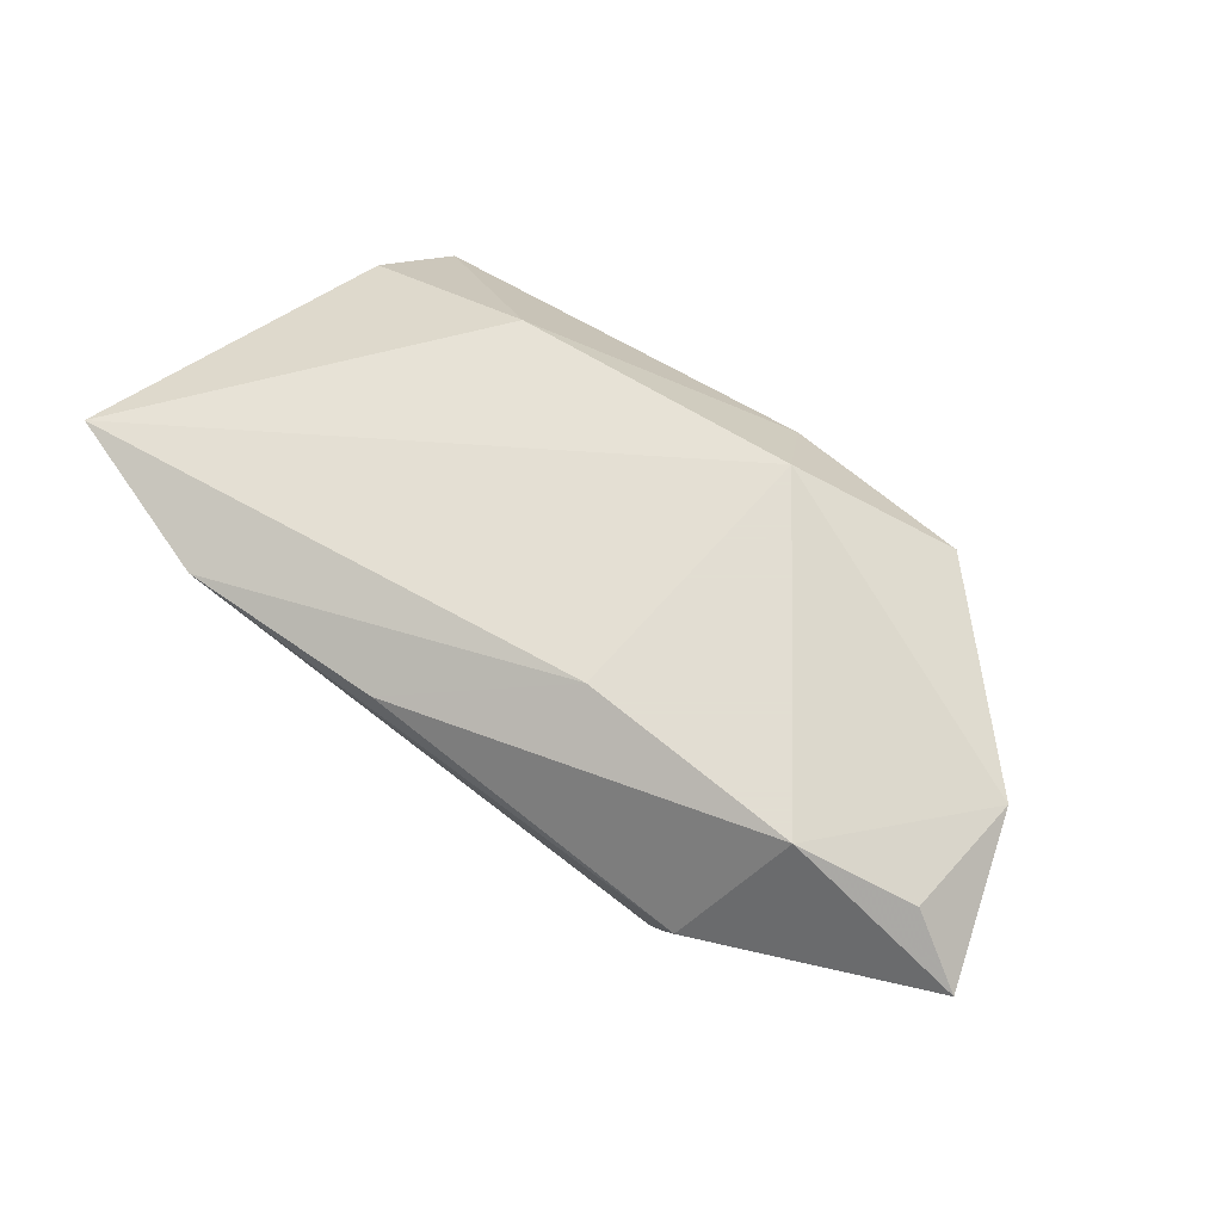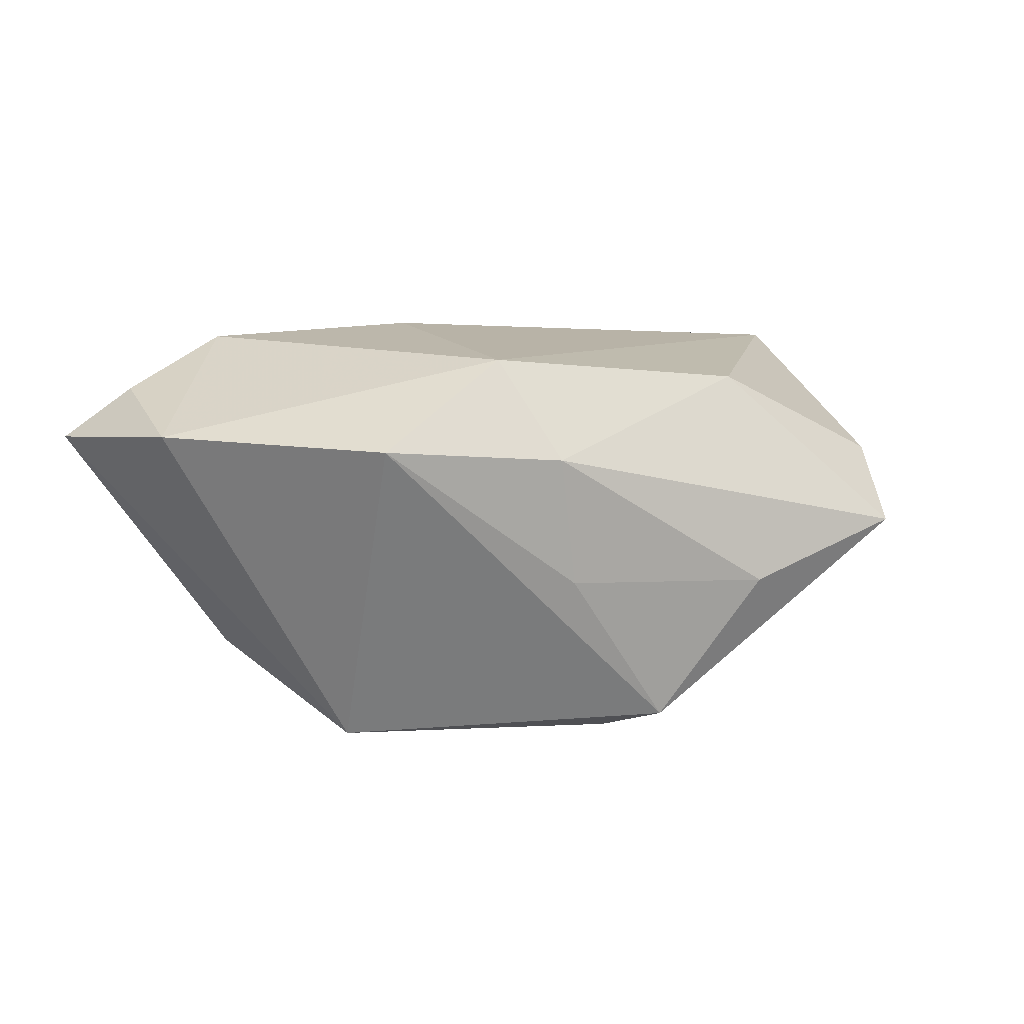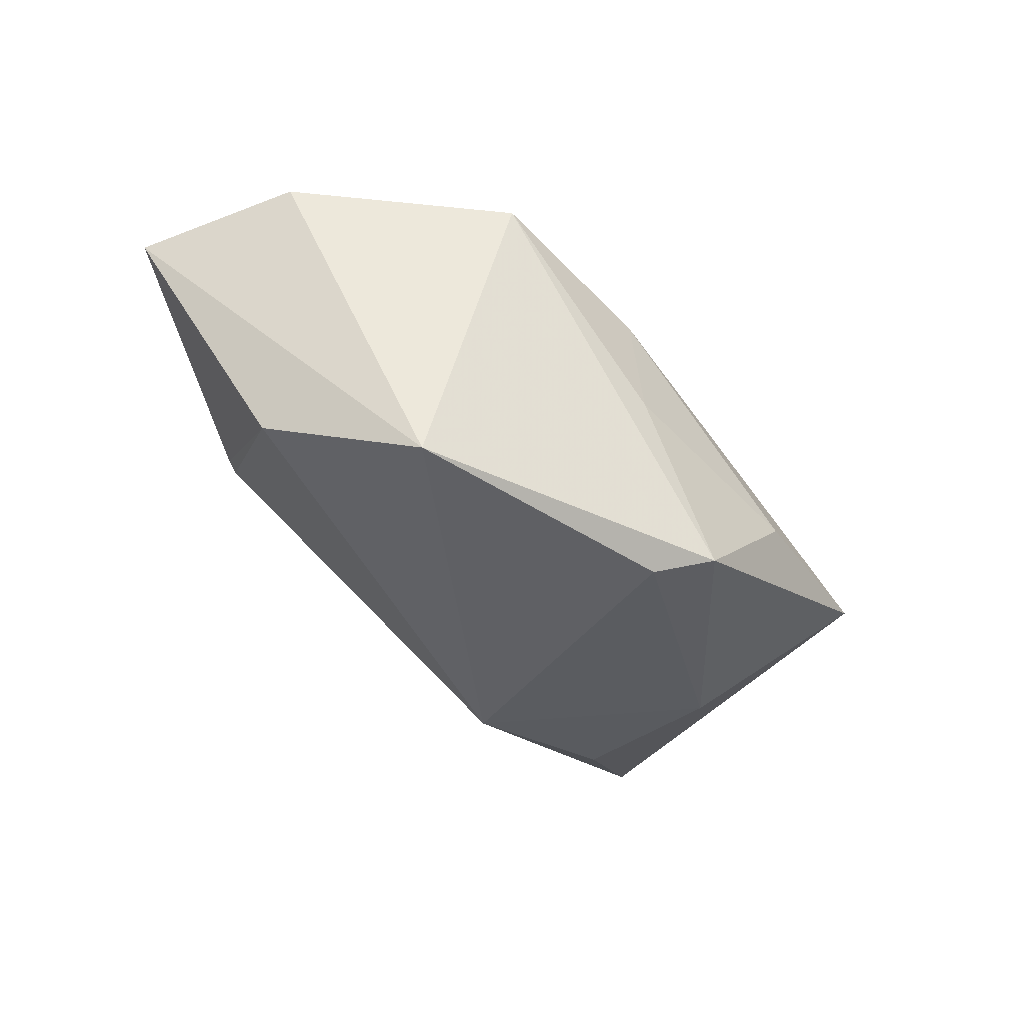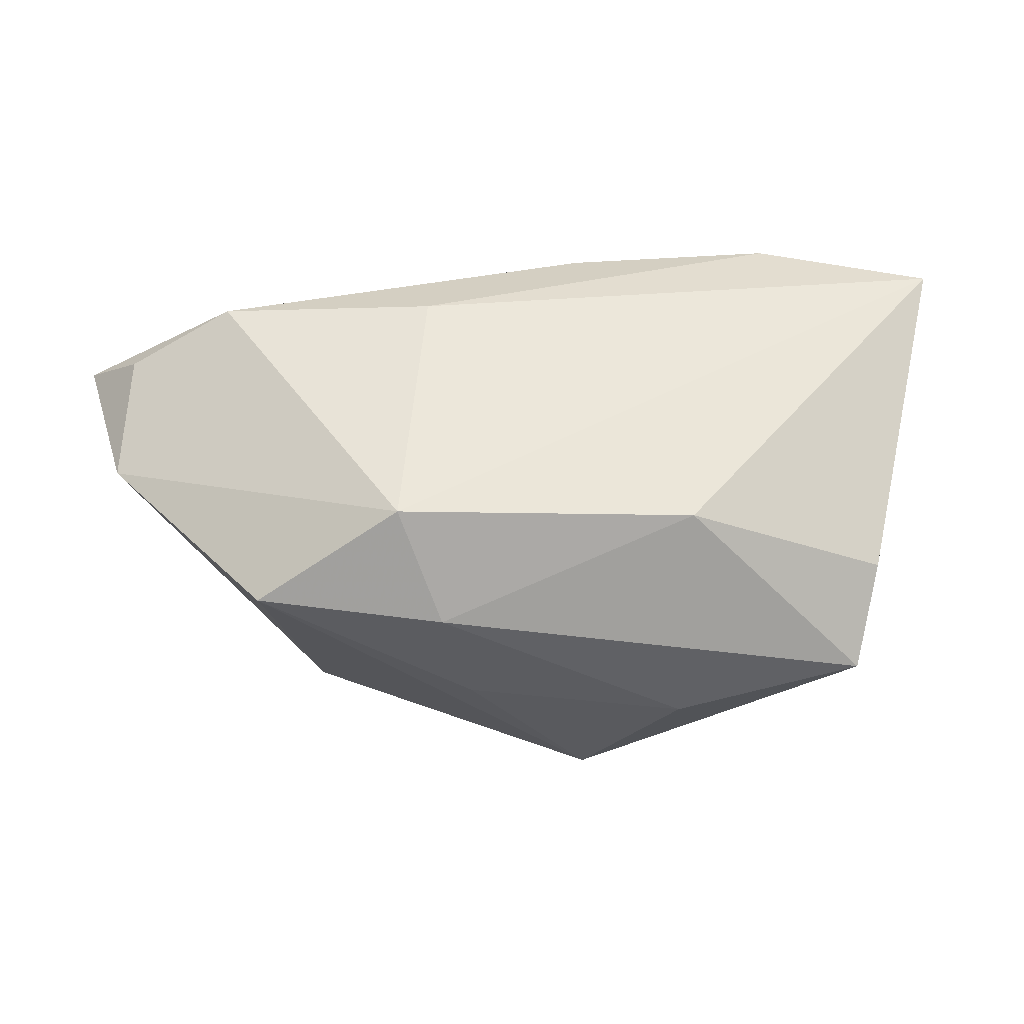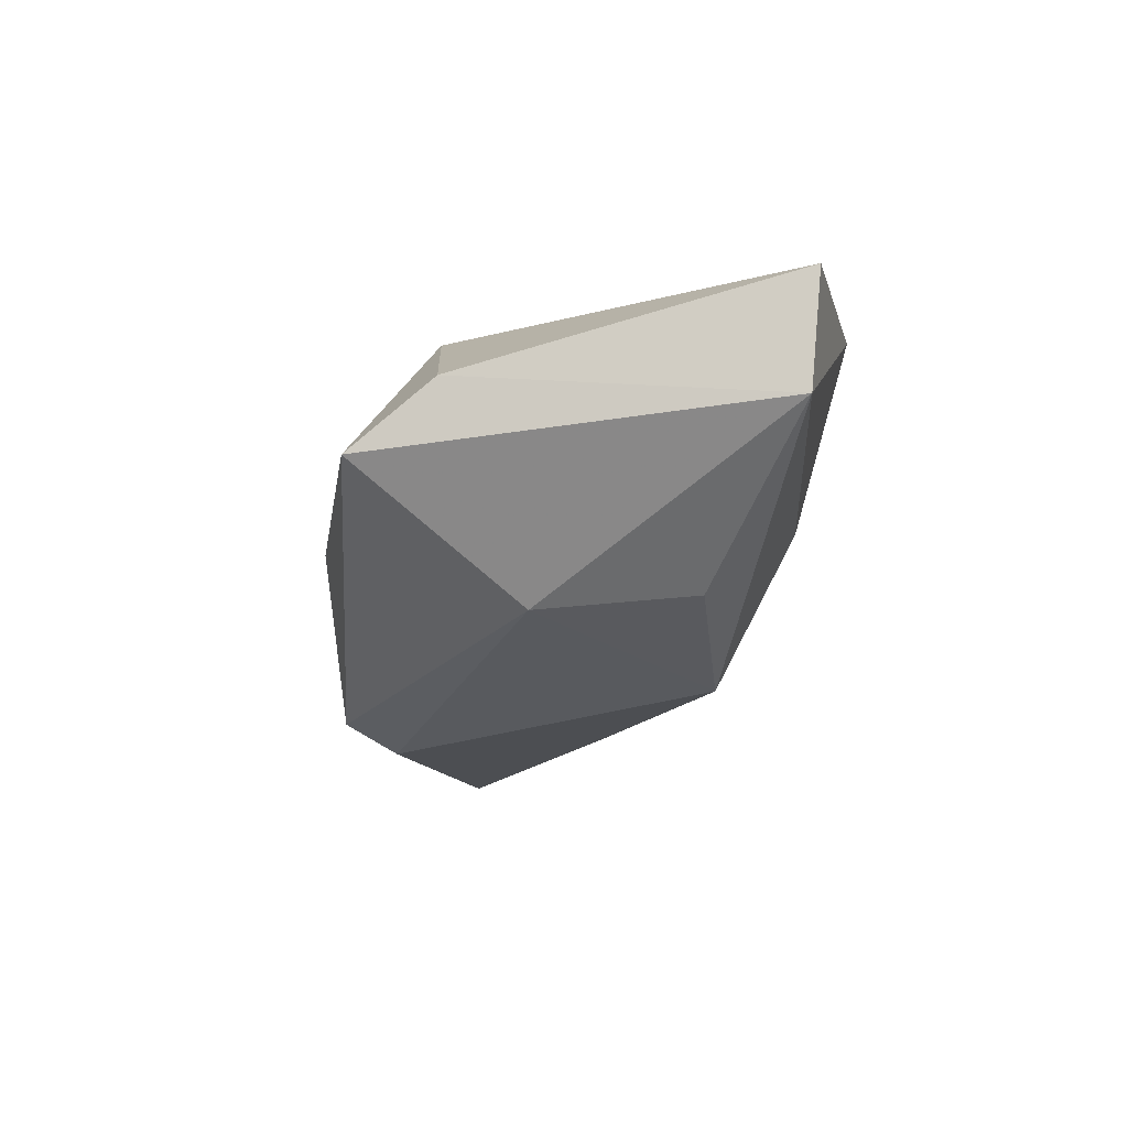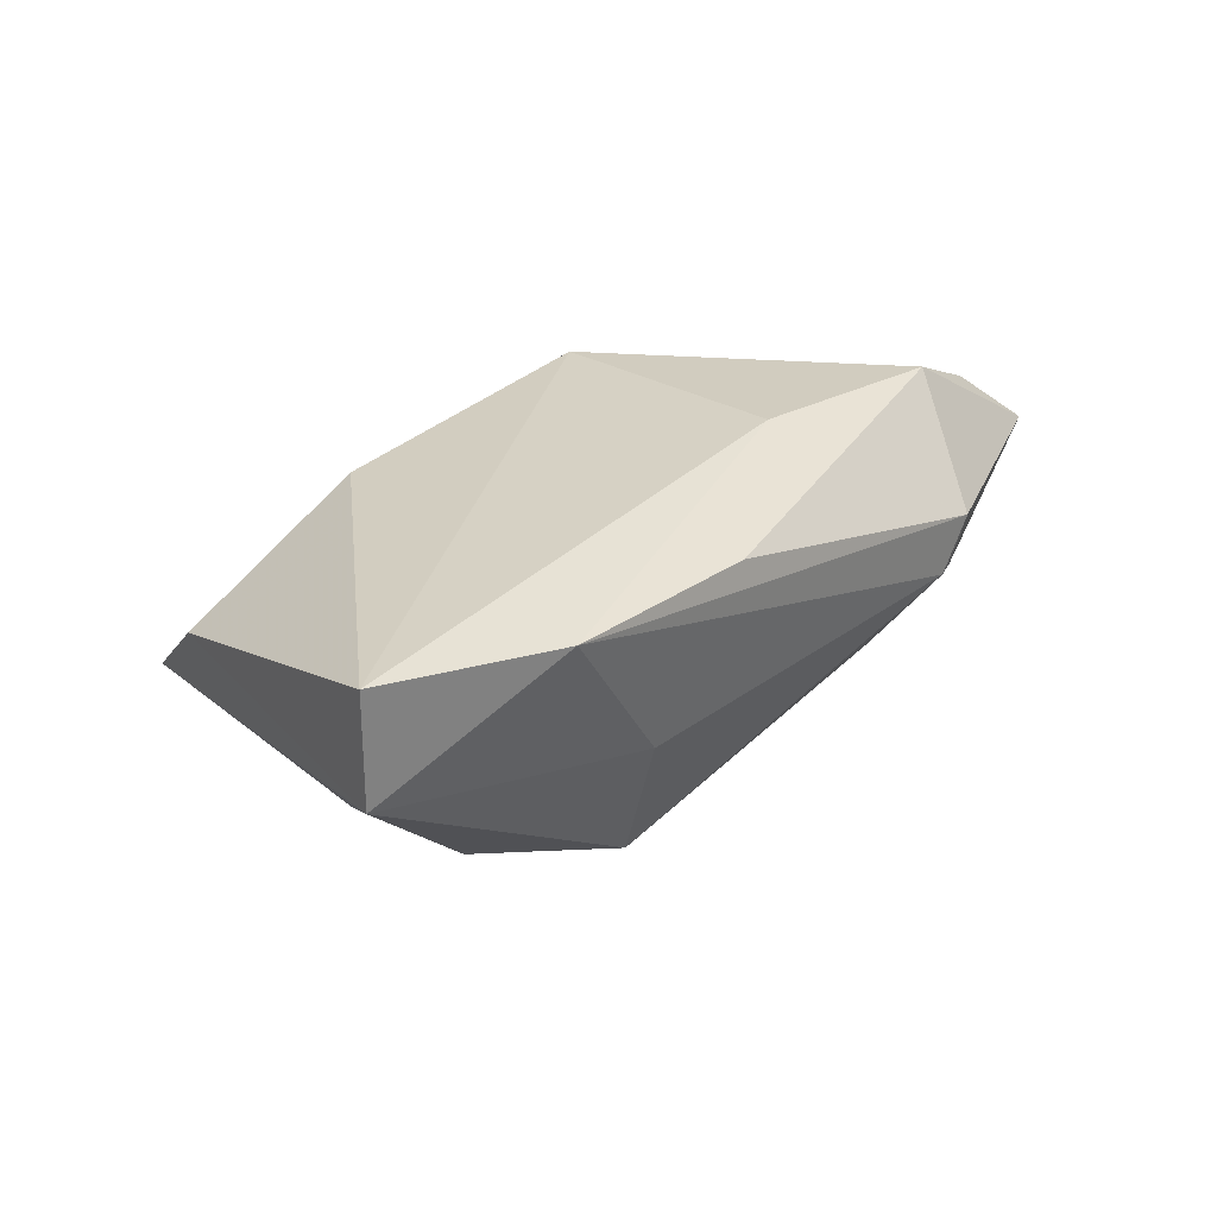
<metadata>
{"format":"obj","ext":"obj","renderer":"f3d","projection":"perspective","resolution":1024,"background":"white","views":[{"elev":68.1,"azim":-143.7,"up":"+Z"},{"elev":14.4,"azim":-29.2,"up":"+Z"},{"elev":-51.0,"azim":-52.6,"up":"+Z"},{"elev":-35.9,"azim":5.7,"up":"+Y"},{"elev":-15.0,"azim":85.4,"up":"+Z"},{"elev":24.1,"azim":132.8,"up":"+Z"}]}
</metadata>
<code>
v -0.007547 -0.02924 -0.006014
v -0.01082 0.01606 0.02365
v 0.0368 0.01215 -0.01683
v -0.03336 0.03009 0.008743
v 0.02106 -0.03241 -0.00878
v -0.02969 0.02941 0.001611
v -0.03137 0.02918 0.00245
v -0.01393 -0.01944 0.02365
v -0.06271 0.01805 0.01121
v -0.04355 0.008663 -0.01912
v -0.05429 0.0138 0.01801
v 0.001058 -0.02313 -0.02983
v -0.009453 -0.02892 0.01117
v 0.02045 0.02627 -0.004587
v 0.006453 -0.02963 -0.02706
v -0.05575 -0.003076 0.01434
v 0.04908 -0.0195 0.004965
v 0.03679 0.03009 0.01486
v 0.05842 0.02116 0.0006641
v 0.00972 0.02968 0.01593
v 0.02456 -0.01865 0.01784
v 0.04558 -0.03009 -0.003564
v 0.01468 0.01664 -0.02362
v -0.03392 -0.02591 0.0143
v -0.03353 -0.0111 -0.02878
v 0.05956 0.02238 0.01546
v -0.03972 0.01768 0.02365
v 0.03584 -0.008304 -0.01877
f 19 22 28
f 28 22 15
f 25 16 9
f 15 24 25
f 24 16 25
f 19 18 26
f 15 22 5
f 13 22 21
f 13 5 22
f 3 23 19
f 19 28 3
f 3 28 23
f 15 25 12
f 12 25 23
f 12 28 15
f 23 28 12
f 21 22 17
f 17 26 21
f 17 22 19
f 19 26 17
f 18 6 4
f 23 25 10
f 10 6 23
f 10 25 9
f 23 6 14
f 19 23 14
f 14 6 18
f 14 18 19
f 1 24 15
f 15 5 1
f 1 13 24
f 5 13 1
f 27 4 9
f 9 4 7
f 7 4 6
f 7 10 9
f 6 10 7
f 8 16 24
f 8 27 16
f 8 13 21
f 24 13 8
f 21 26 8
f 9 16 11
f 11 27 9
f 16 27 11
f 18 4 20
f 4 27 20
f 2 8 26
f 27 8 2
f 2 26 18
f 18 20 2
f 2 20 27

</code>
